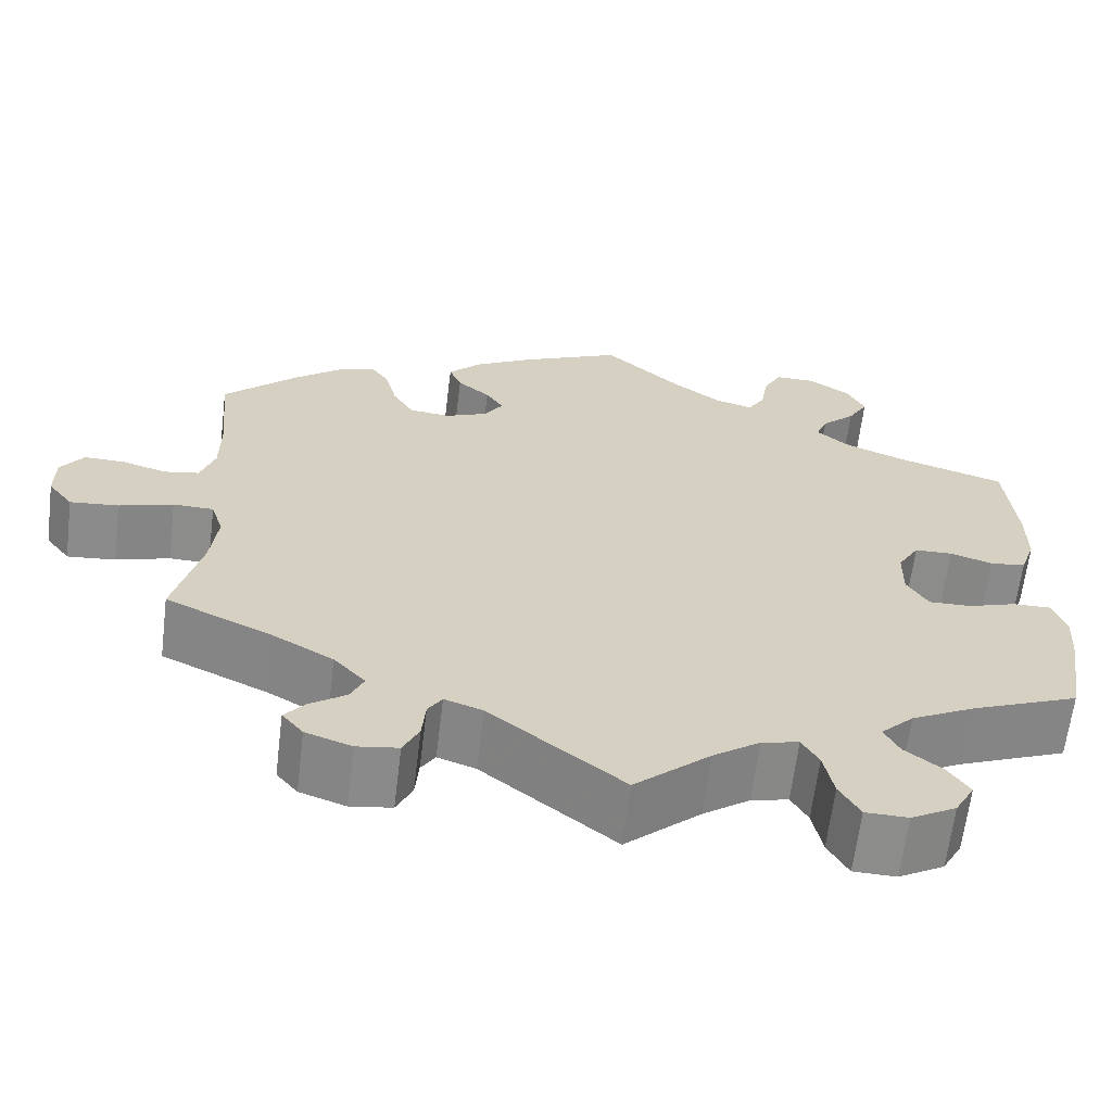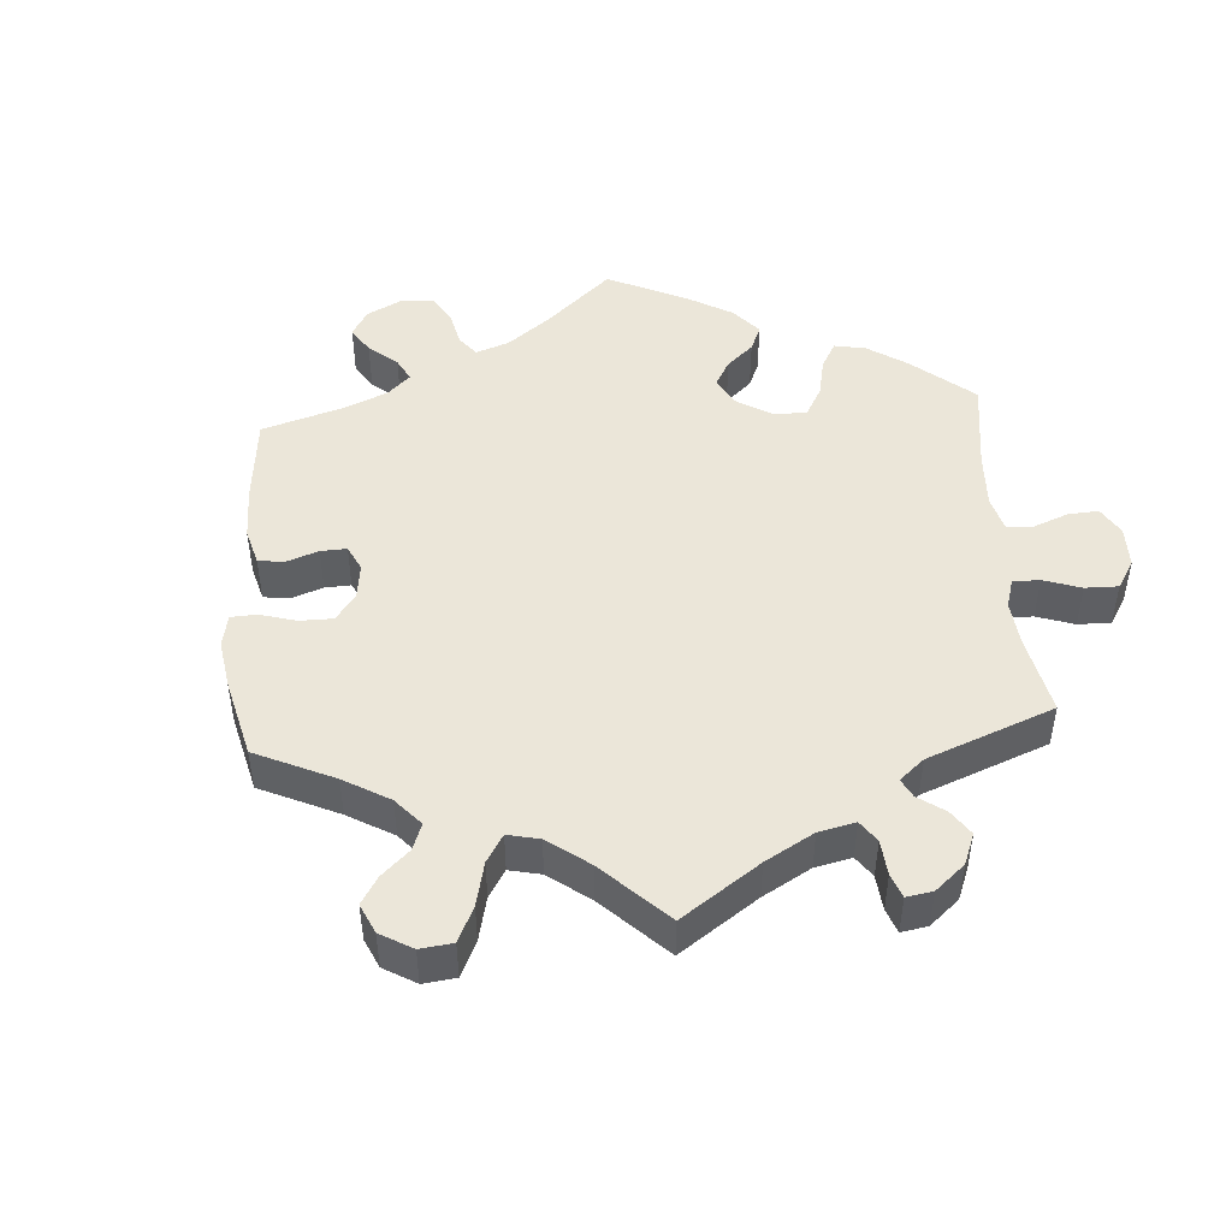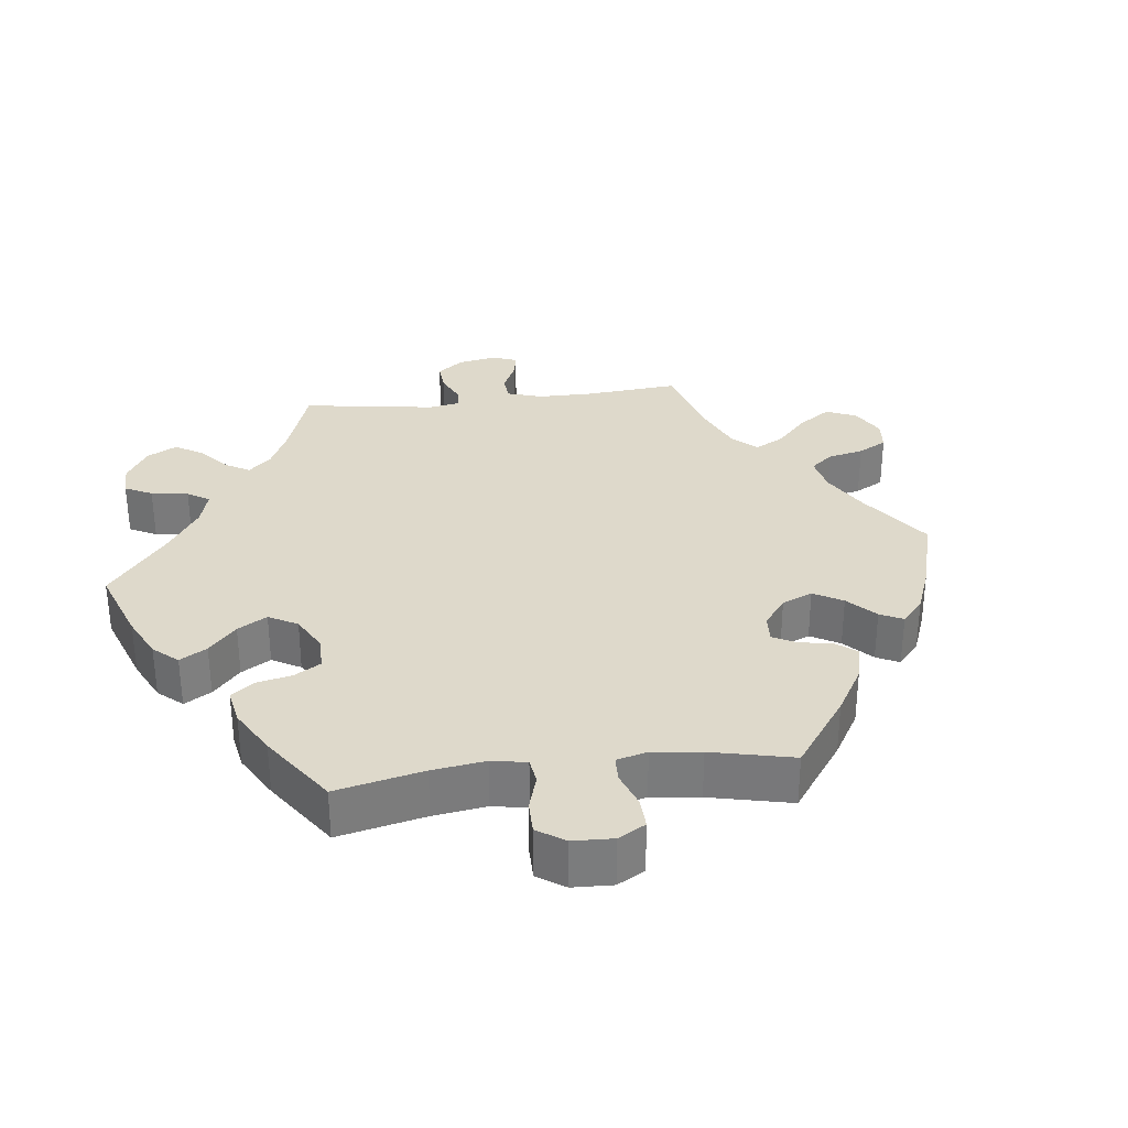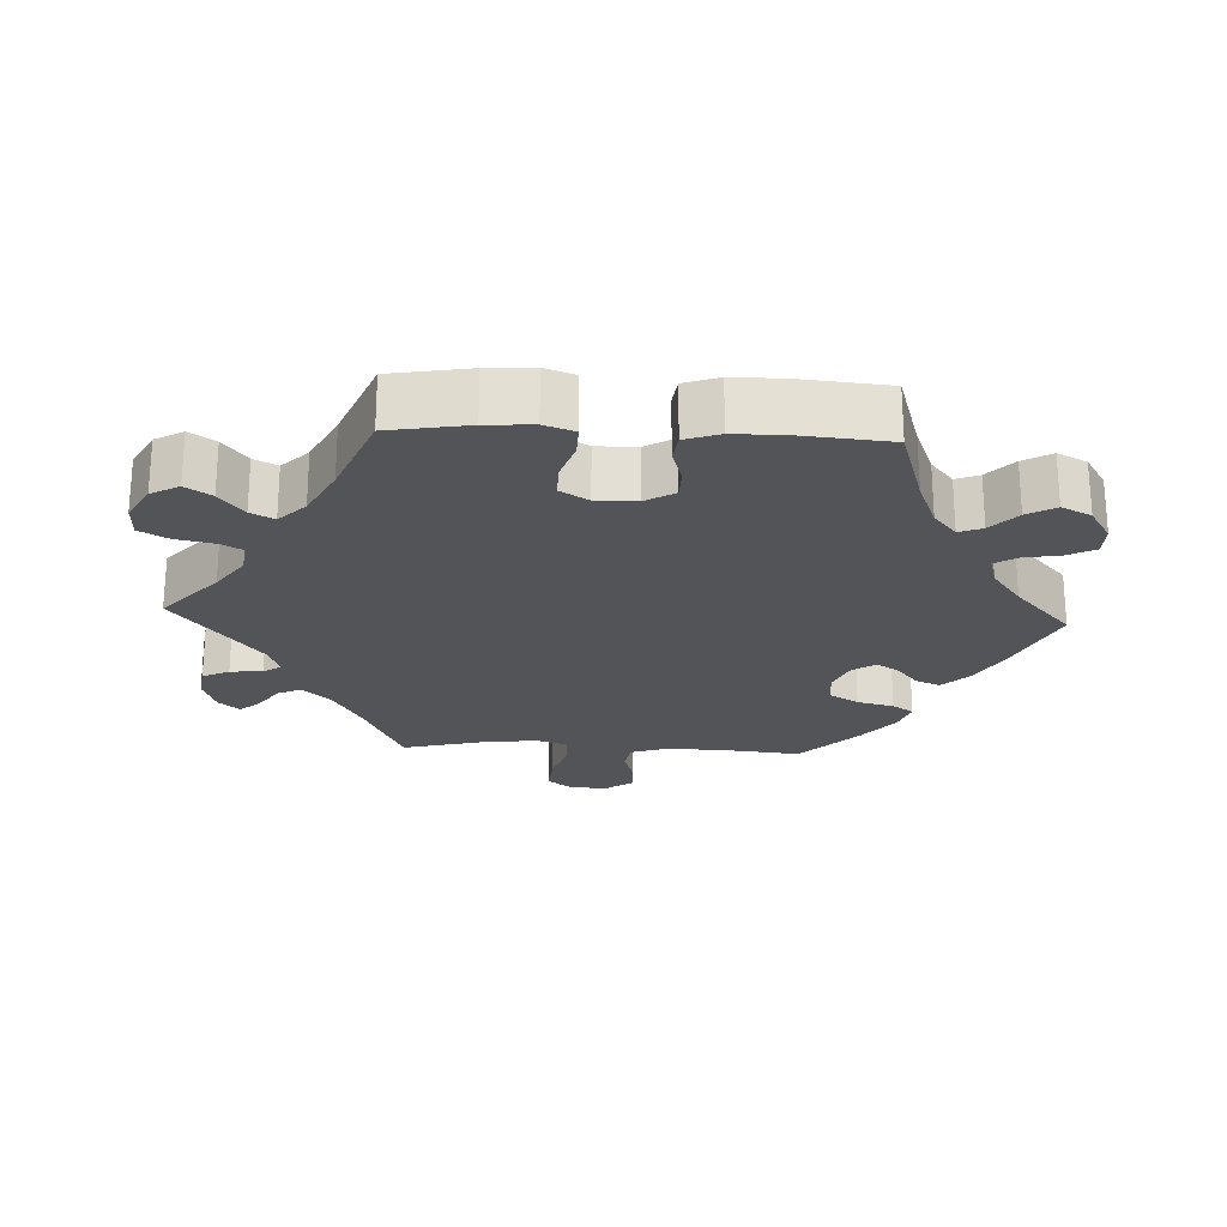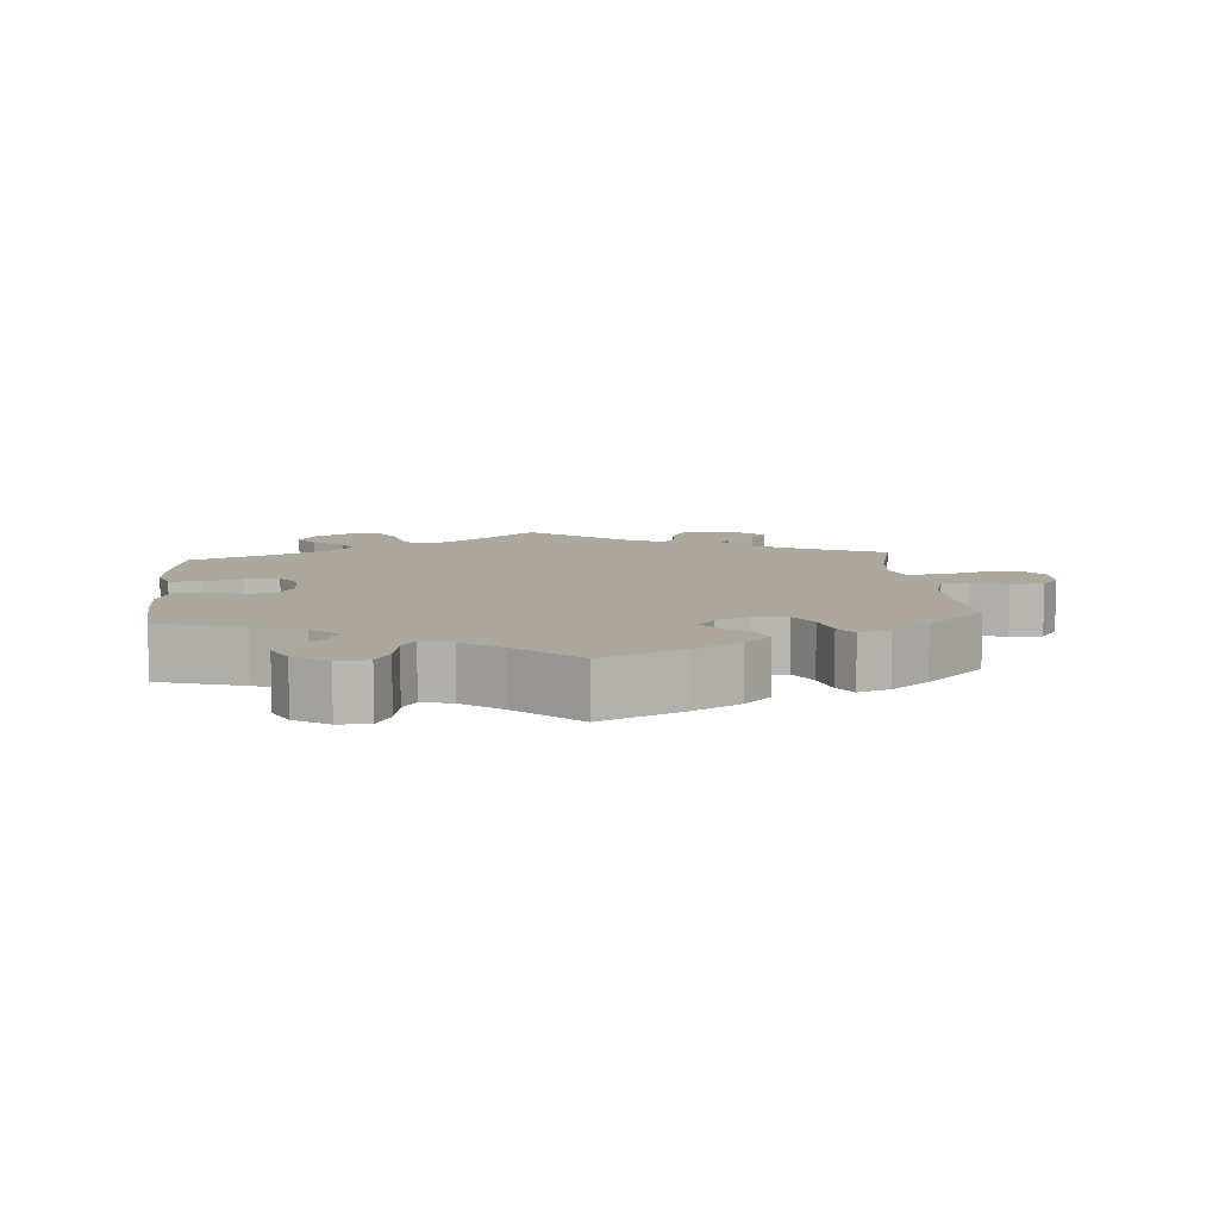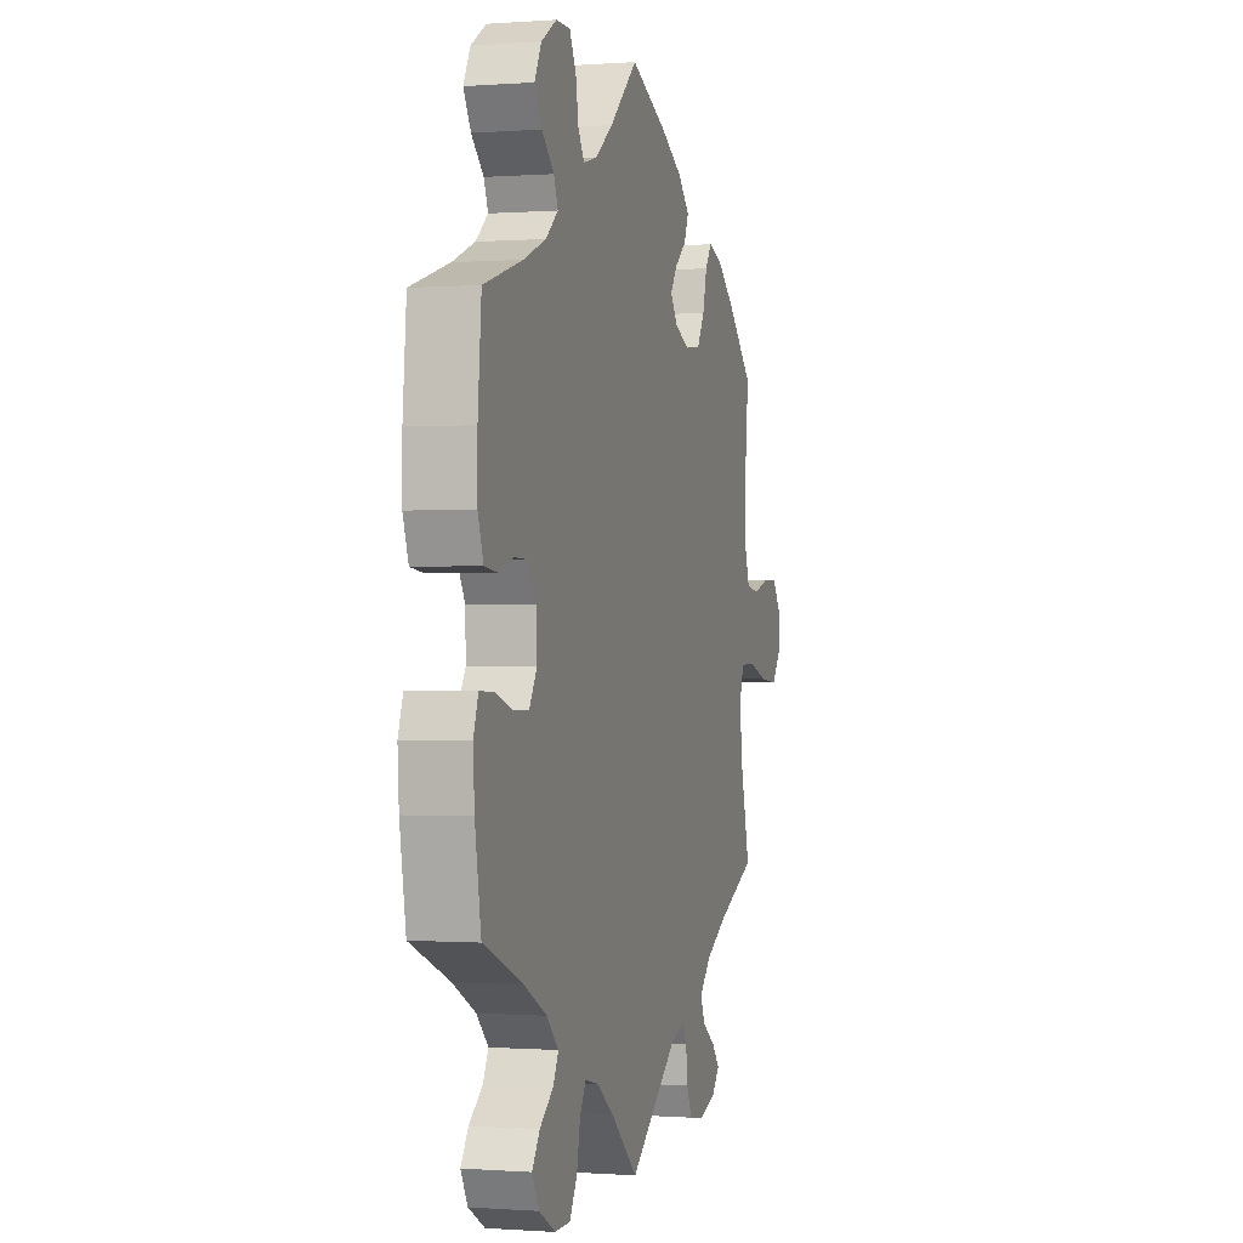
<metadata>
{"format":"obj","ext":"obj","renderer":"f3d","projection":"perspective","resolution":1024,"background":"white","views":[{"elev":-64.1,"azim":173.0,"up":"+Z"},{"elev":47.3,"azim":115.9,"up":"+Y"},{"elev":31.7,"azim":-36.8,"up":"+Y"},{"elev":-23.2,"azim":-92.7,"up":"+Y"},{"elev":8.6,"azim":-5.0,"up":"+Y"},{"elev":-0.4,"azim":-74.1,"up":"+Z"}]}
</metadata>
<code>
v -0.381 0.07 0.326
v -0.311 0.07 0.354
v -0.273 0.07 0.386
v -0.286 0.07 0.419
v -0.324 0.07 0.455
v -0.347 0.07 0.495
v -0.326 0.07 0.537
v -0.278 0.07 0.567
v -0.234 0.07 0.567
v -0.214 0.07 0.528
v -0.205 0.07 0.476
v -0.186 0.07 0.445
v -0.143 0.07 0.457
v -0.088 0.07 0.498
v -0.001 0.07 0.578
v 0.113 0.07 0.526
v 0.18 0.07 0.488
v 0.217 0.07 0.45
v 0.203 0.07 0.416
v 0.166 0.07 0.385
v 0.146 0.07 0.354
v 0.168 0.07 0.321
v 0.215 0.07 0.301
v 0.262 0.07 0.306
v 0.286 0.07 0.347
v 0.299 0.07 0.399
v 0.319 0.07 0.429
v 0.363 0.07 0.414
v 0.417 0.07 0.37
v 0.5 0.07 0.289
v 0.488 0.07 0.167
v 0.488 0.07 0.092
v 0.504 0.07 0.043
v 0.544 0.07 0.036
v 0.594 0.07 0.051
v 0.64 0.07 0.052
v 0.666 0.07 0.015
v 0.666 0.07 -0.038
v 0.638 0.07 -0.075
v 0.583 0.07 -0.07
v 0.522 0.07 -0.051
v 0.476 0.07 -0.052
v 0.462 0.07 -0.096
v 0.47 0.07 -0.168
v 0.5 0.07 -0.289
v 0.379 0.07 -0.345
v 0.311 0.07 -0.384
v 0.275 0.07 -0.423
v 0.29 0.07 -0.456
v 0.331 0.07 -0.485
v 0.354 0.07 -0.513
v 0.33 0.07 -0.542
v 0.278 0.07 -0.56
v 0.231 0.07 -0.553
v 0.213 0.07 -0.515
v 0.209 0.07 -0.469
v 0.193 0.07 -0.444
v 0.15 0.07 -0.459
v 0 0.07 -0.578
v -0.085 0.07 -0.502
v -0.138 0.07 -0.464
v -0.18 0.07 -0.454
v -0.199 0.07 -0.487
v -0.21 0.07 -0.542
v -0.233 0.07 -0.583
v -0.281 0.07 -0.584
v -0.332 0.07 -0.555
v -0.354 0.07 -0.515
v -0.33 0.07 -0.479
v -0.288 0.07 -0.446
v -0.271 0.07 -0.413
v -0.308 0.07 -0.376
v -0.379 0.07 -0.339
v -0.501 0.07 -0.289
v -0.52 0.07 -0.177
v -0.524 0.07 -0.111
v -0.509 0.07 -0.068
v -0.465 0.07 -0.069
v -0.411 0.07 -0.087
v -0.363 0.07 -0.088
v -0.339 0.07 -0.048
v -0.34 0.07 0.01
v -0.364 0.07 0.051
v -0.407 0.07 0.052
v -0.455 0.07 0.037
v -0.495 0.07 0.042
v -0.512 0.07 0.091
v -0.512 0.07 0.165
v -0.501 0.07 0.289
v -0.381 0 0.326
v -0.311 0 0.354
v -0.273 0 0.386
v -0.286 0 0.419
v -0.324 0 0.455
v -0.347 0 0.495
v -0.326 0 0.537
v -0.278 0 0.567
v -0.234 0 0.567
v -0.214 0 0.528
v -0.205 0 0.476
v -0.186 0 0.445
v -0.143 0 0.457
v -0.088 0 0.498
v -0.001 0 0.578
v 0.113 0 0.526
v 0.18 0 0.488
v 0.217 0 0.45
v 0.203 0 0.416
v 0.166 0 0.385
v 0.146 0 0.354
v 0.168 0 0.321
v 0.215 0 0.301
v 0.262 0 0.306
v 0.286 0 0.347
v 0.299 0 0.399
v 0.319 0 0.429
v 0.363 0 0.414
v 0.417 0 0.37
v 0.5 0 0.289
v 0.488 0 0.167
v 0.488 0 0.092
v 0.504 0 0.043
v 0.544 0 0.036
v 0.594 0 0.051
v 0.64 0 0.052
v 0.666 0 0.015
v 0.666 0 -0.038
v 0.638 0 -0.075
v 0.583 0 -0.07
v 0.522 0 -0.051
v 0.476 0 -0.052
v 0.462 0 -0.096
v 0.47 0 -0.168
v 0.5 0 -0.289
v 0.379 0 -0.345
v 0.311 0 -0.384
v 0.275 0 -0.423
v 0.29 0 -0.456
v 0.331 0 -0.485
v 0.354 0 -0.513
v 0.33 0 -0.542
v 0.278 0 -0.56
v 0.231 0 -0.553
v 0.213 0 -0.515
v 0.209 0 -0.469
v 0.193 0 -0.444
v 0.15 0 -0.459
v 0 0 -0.578
v -0.085 0 -0.502
v -0.138 0 -0.464
v -0.18 0 -0.454
v -0.199 0 -0.487
v -0.21 0 -0.542
v -0.233 0 -0.583
v -0.281 0 -0.584
v -0.332 0 -0.555
v -0.354 0 -0.515
v -0.33 0 -0.479
v -0.288 0 -0.446
v -0.271 0 -0.413
v -0.308 0 -0.376
v -0.379 0 -0.339
v -0.501 0 -0.289
v -0.52 0 -0.177
v -0.524 0 -0.111
v -0.509 0 -0.068
v -0.465 0 -0.069
v -0.411 0 -0.087
v -0.363 0 -0.088
v -0.339 0 -0.048
v -0.34 0 0.01
v -0.364 0 0.051
v -0.407 0 0.052
v -0.455 0 0.037
v -0.495 0 0.042
v -0.512 0 0.091
v -0.512 0 0.165
v -0.501 0 0.289
f 88 89 1
f 87 88 1 2
f 84 85 86 87
f 83 84 87 2
f 82 83 2 3
f 81 82 3
f 76 77 78 79
f 76 79 80
f 73 74 75 76
f 72 73 76 80
f 71 72 80 81
f 67 68 69 70
f 67 70 71
f 66 67 71
f 63 64 65 66
f 62 63 66 71
f 61 62 71 81
f 58 59 60
f 57 58 60 61
f 53 54 55 56
f 53 56 57
f 52 53 57
f 49 50 51 52
f 49 52 57
f 48 49 57
f 47 48 57 61
f 44 45 46
f 43 44 46 47
f 42 43 47 61
f 38 39 40 41
f 38 41 42
f 37 38 42
f 34 35 36 37
f 34 37 42
f 33 34 42 61
f 28 29 30 31
f 28 31 32
f 25 26 27 28
f 24 25 28 32
f 23 24 32 33
f 17 18 19 20
f 17 20 21
f 14 15 16 17
f 13 14 17 21
f 12 13 21 22
f 8 9 10 11
f 8 11 12
f 7 8 12
f 4 5 6 7
f 3 4 7 12
f 23 33 61 81
f 22 23 81
f 3 12 22 81
f 90 178 177
f 91 90 177 176
f 176 175 174 173
f 91 176 173 172
f 92 91 172 171
f 92 171 170
f 168 167 166 165
f 169 168 165
f 165 164 163 162
f 169 165 162 161
f 170 169 161 160
f 159 158 157 156
f 160 159 156
f 160 156 155
f 155 154 153 152
f 160 155 152 151
f 170 160 151 150
f 149 148 147
f 150 149 147 146
f 145 144 143 142
f 146 145 142
f 146 142 141
f 141 140 139 138
f 146 141 138
f 146 138 137
f 150 146 137 136
f 135 134 133
f 136 135 133 132
f 150 136 132 131
f 130 129 128 127
f 131 130 127
f 131 127 126
f 126 125 124 123
f 131 126 123
f 150 131 123 122
f 120 119 118 117
f 121 120 117
f 117 116 115 114
f 121 117 114 113
f 122 121 113 112
f 109 108 107 106
f 110 109 106
f 106 105 104 103
f 110 106 103 102
f 111 110 102 101
f 100 99 98 97
f 101 100 97
f 101 97 96
f 96 95 94 93
f 101 96 93 92
f 170 150 122 112
f 170 112 111
f 170 111 101 92
f 1 90 91 2
f 2 91 92 3
f 3 92 93 4
f 4 93 94 5
f 5 94 95 6
f 6 95 96 7
f 7 96 97 8
f 8 97 98 9
f 9 98 99 10
f 10 99 100 11
f 11 100 101 12
f 12 101 102 13
f 13 102 103 14
f 14 103 104 15
f 15 104 105 16
f 16 105 106 17
f 17 106 107 18
f 18 107 108 19
f 19 108 109 20
f 20 109 110 21
f 21 110 111 22
f 22 111 112 23
f 23 112 113 24
f 24 113 114 25
f 25 114 115 26
f 26 115 116 27
f 27 116 117 28
f 28 117 118 29
f 29 118 119 30
f 30 119 120 31
f 31 120 121 32
f 32 121 122 33
f 33 122 123 34
f 34 123 124 35
f 35 124 125 36
f 36 125 126 37
f 37 126 127 38
f 38 127 128 39
f 39 128 129 40
f 40 129 130 41
f 41 130 131 42
f 42 131 132 43
f 43 132 133 44
f 44 133 134 45
f 45 134 135 46
f 46 135 136 47
f 47 136 137 48
f 48 137 138 49
f 49 138 139 50
f 50 139 140 51
f 51 140 141 52
f 52 141 142 53
f 53 142 143 54
f 54 143 144 55
f 55 144 145 56
f 56 145 146 57
f 57 146 147 58
f 58 147 148 59
f 59 148 149 60
f 60 149 150 61
f 61 150 151 62
f 62 151 152 63
f 63 152 153 64
f 64 153 154 65
f 65 154 155 66
f 66 155 156 67
f 67 156 157 68
f 68 157 158 69
f 69 158 159 70
f 70 159 160 71
f 71 160 161 72
f 72 161 162 73
f 73 162 163 74
f 74 163 164 75
f 75 164 165 76
f 76 165 166 77
f 77 166 167 78
f 78 167 168 79
f 79 168 169 80
f 80 169 170 81
f 81 170 171 82
f 82 171 172 83
f 83 172 173 84
f 84 173 174 85
f 85 174 175 86
f 86 175 176 87
f 87 176 177 88
f 88 177 178 89
f 89 178 90 1

</code>
